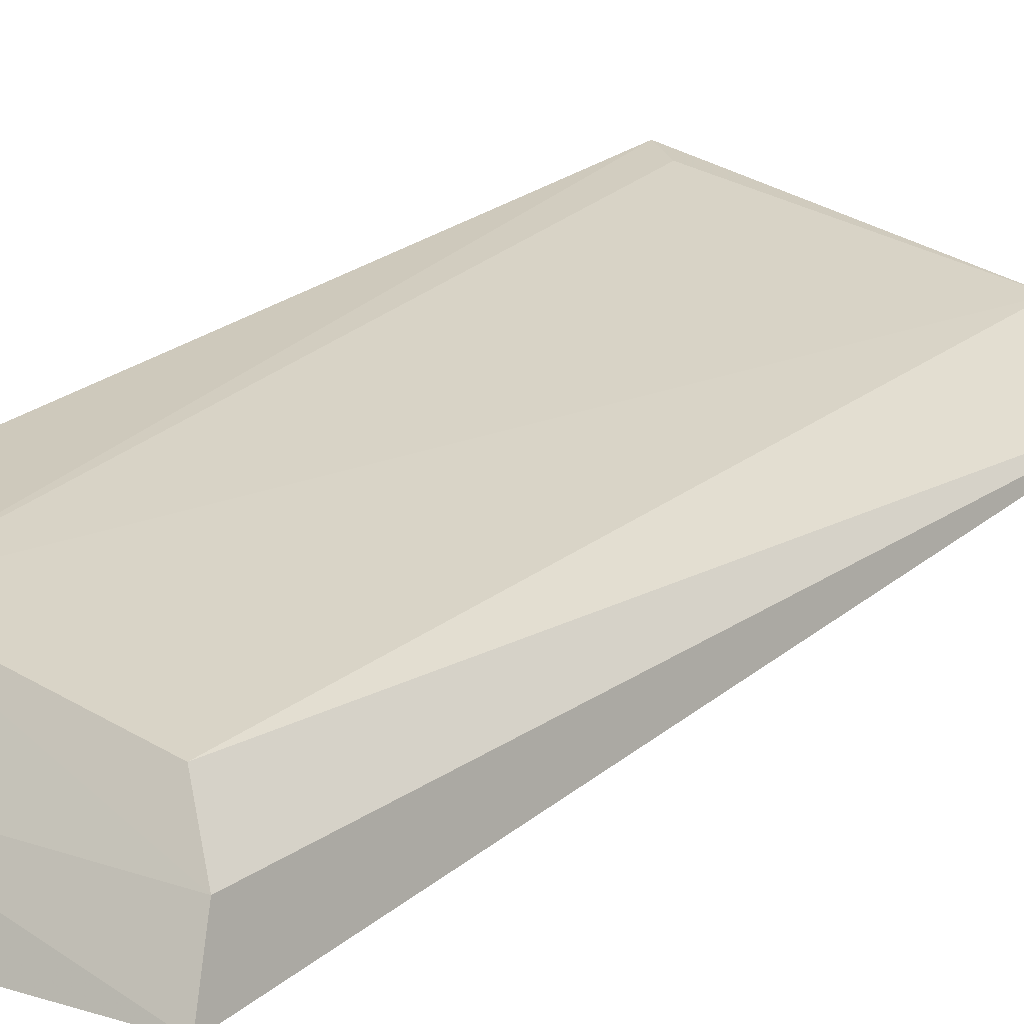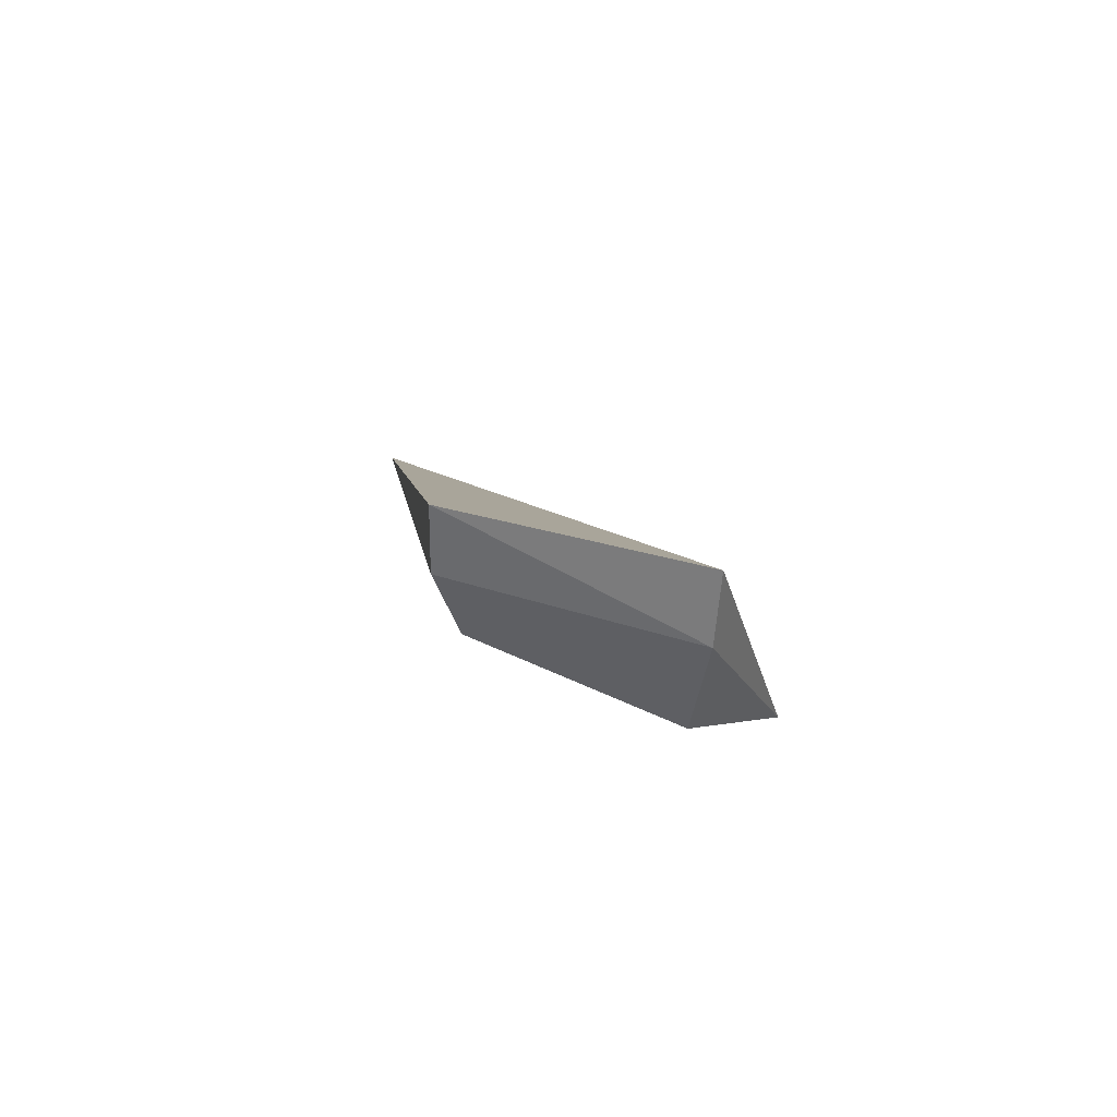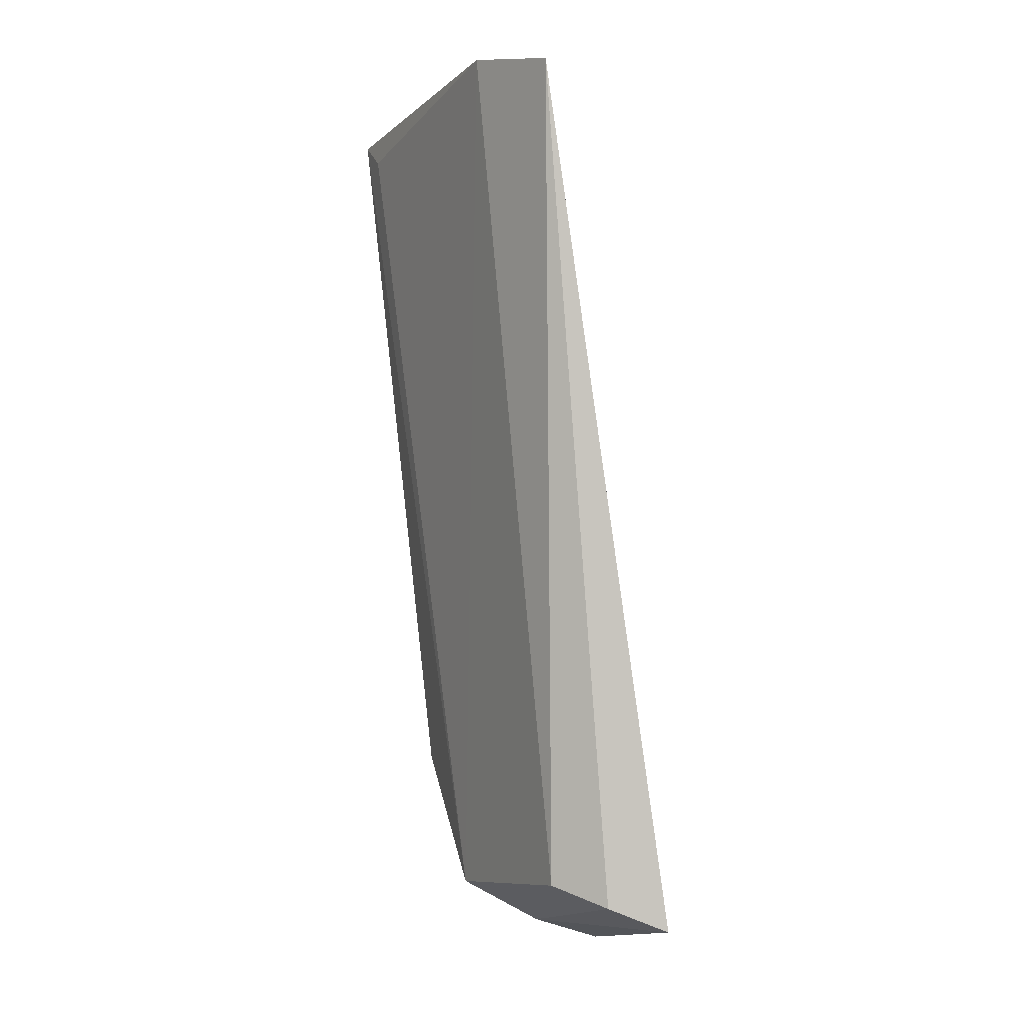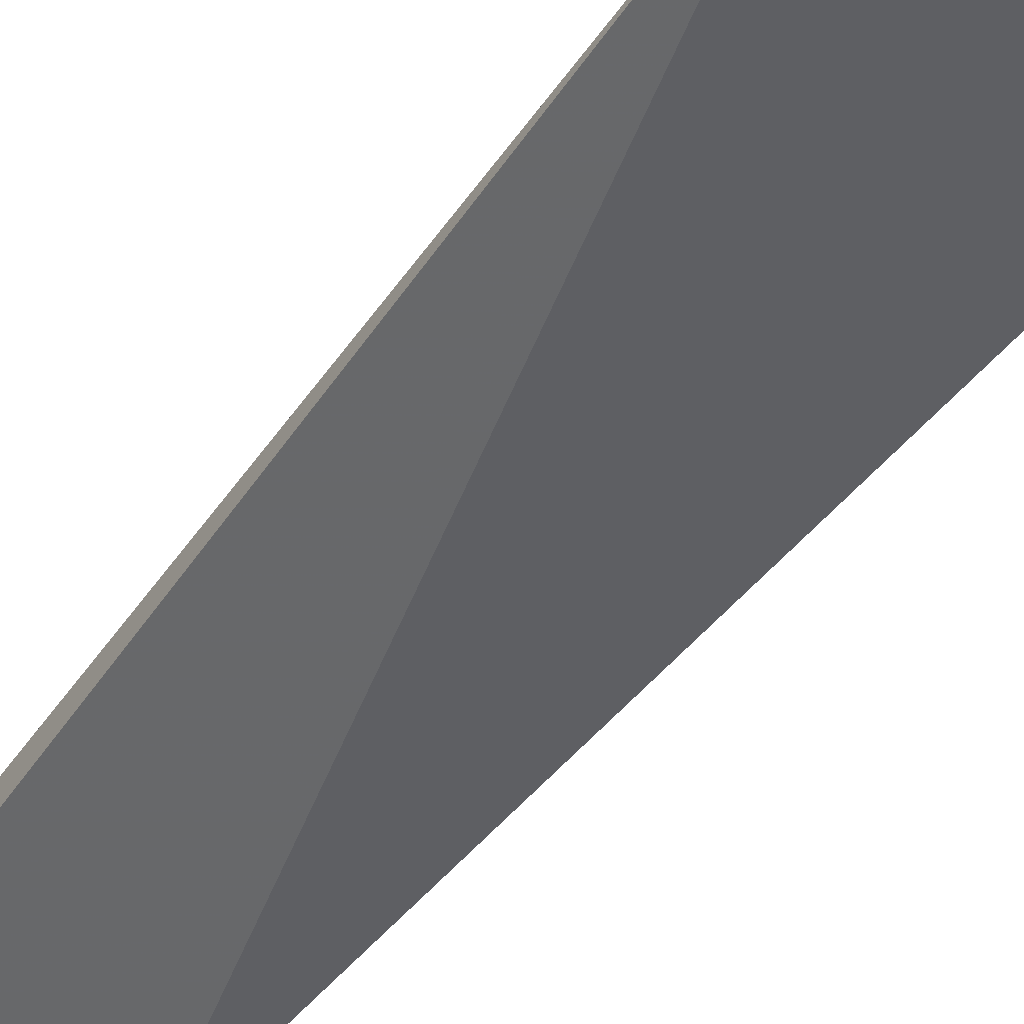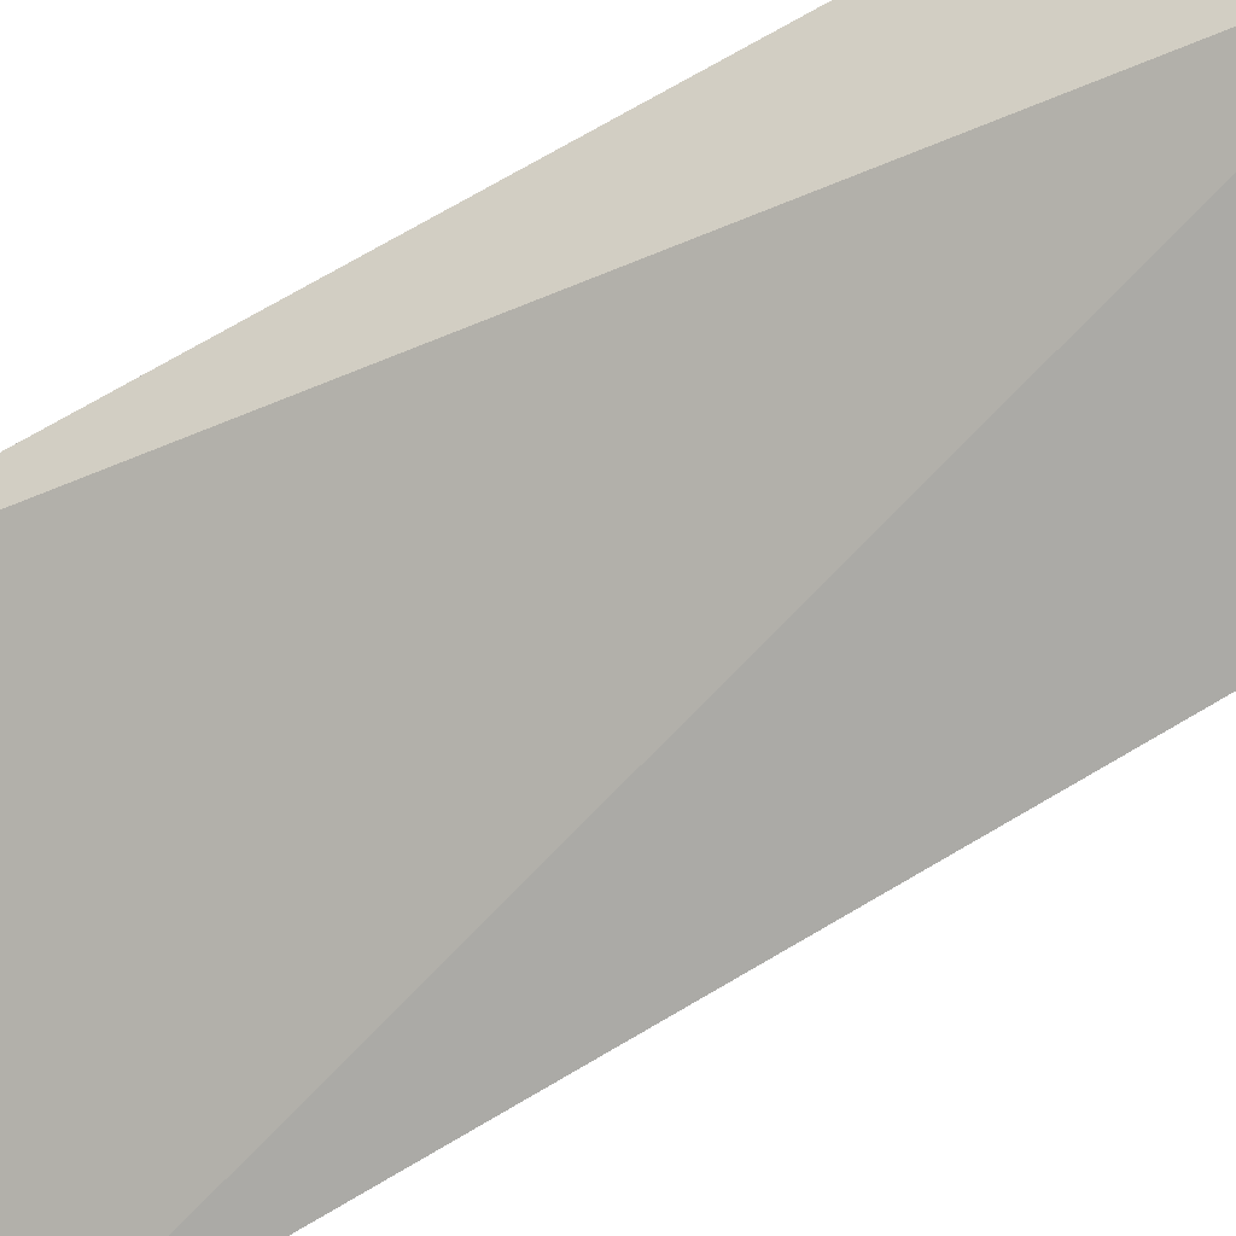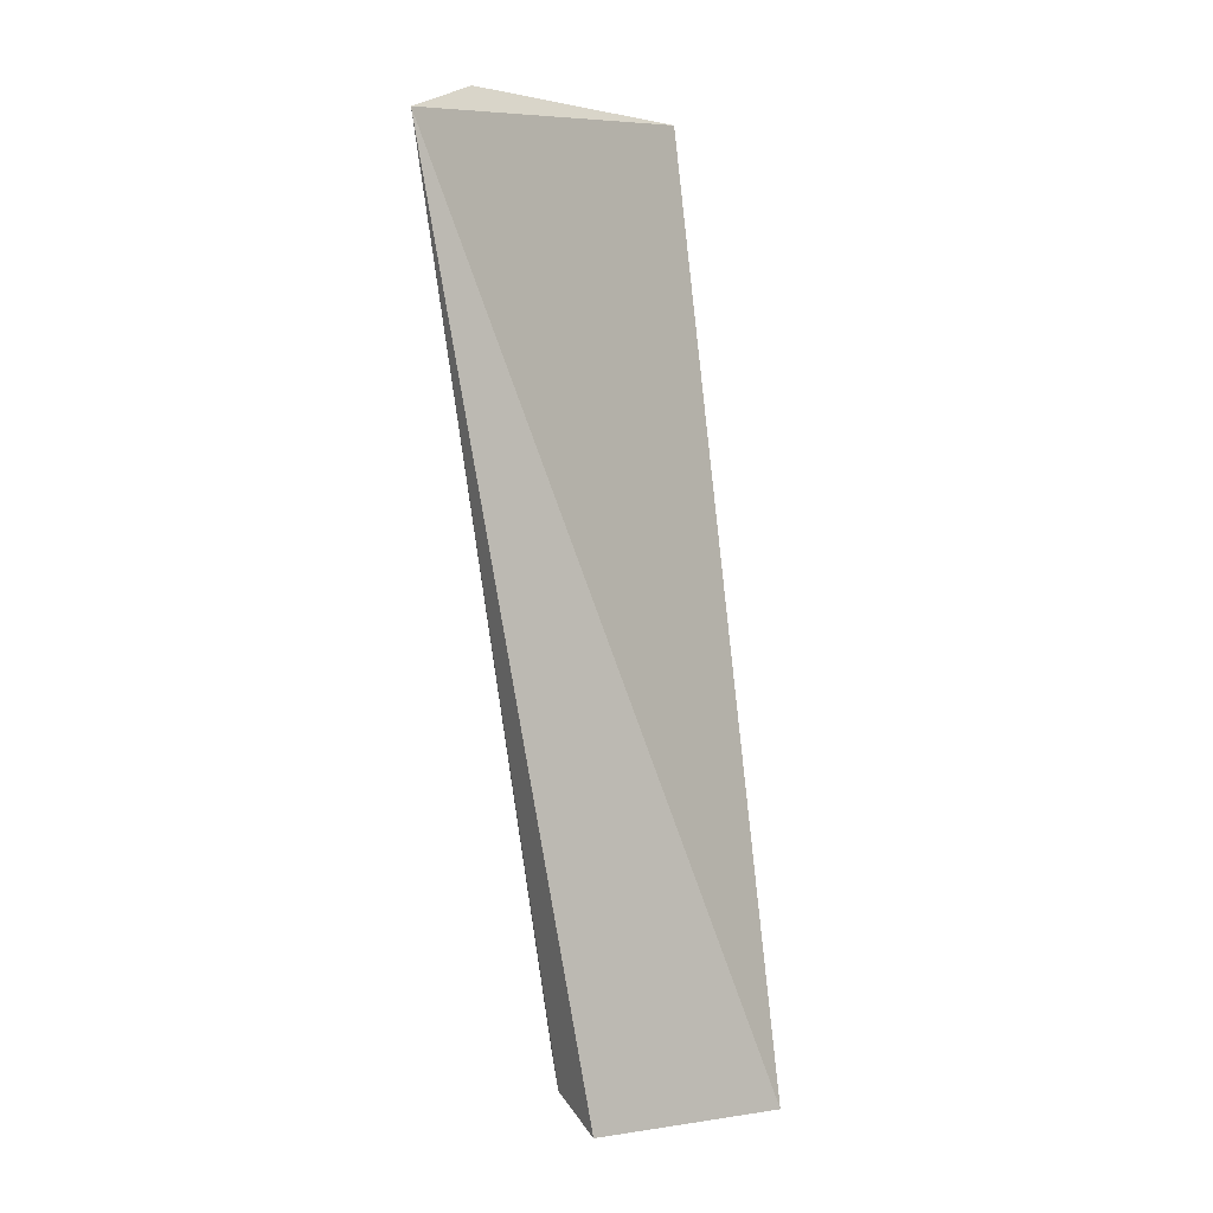
<metadata>
{"format":"obj","ext":"obj","renderer":"f3d","projection":"perspective","resolution":1024,"background":"white","views":[{"elev":14.1,"azim":-146.6,"up":"+Y"},{"elev":-76.2,"azim":-7.0,"up":"+Z"},{"elev":-6.7,"azim":-101.8,"up":"+Z"},{"elev":-48.1,"azim":-41.5,"up":"+Y"},{"elev":-78.7,"azim":117.9,"up":"+Y"},{"elev":6.6,"azim":-37.0,"up":"+Z"}]}
</metadata>
<code>
v -0.03732 0.1434 -0.4827
v -0.0207 0.1759 -0.4453
v -0.02319 0.1914 -0.3106
v -0.02947 0.1899 -0.3156
v -0.09572 0.1672 -0.3138
v -0.03784 0.1714 -0.4707
v -0.07766 0.177 -0.3085
v -0.03679 0.156 -0.4789
v -0.08014 0.1401 -0.4776
v -0.07341 0.1613 -0.4691
v -0.07889 0.1515 -0.4731
f 1 2 3
f 5 1 3
f 6 3 2
f 6 4 3
f 7 5 3
f 7 3 4
f 7 4 6
f 8 6 2
f 8 2 1
f 9 1 5
f 9 8 1
f 10 7 6
f 10 5 7
f 11 9 5
f 11 5 10
f 11 8 9
f 11 10 6
f 11 6 8

</code>
